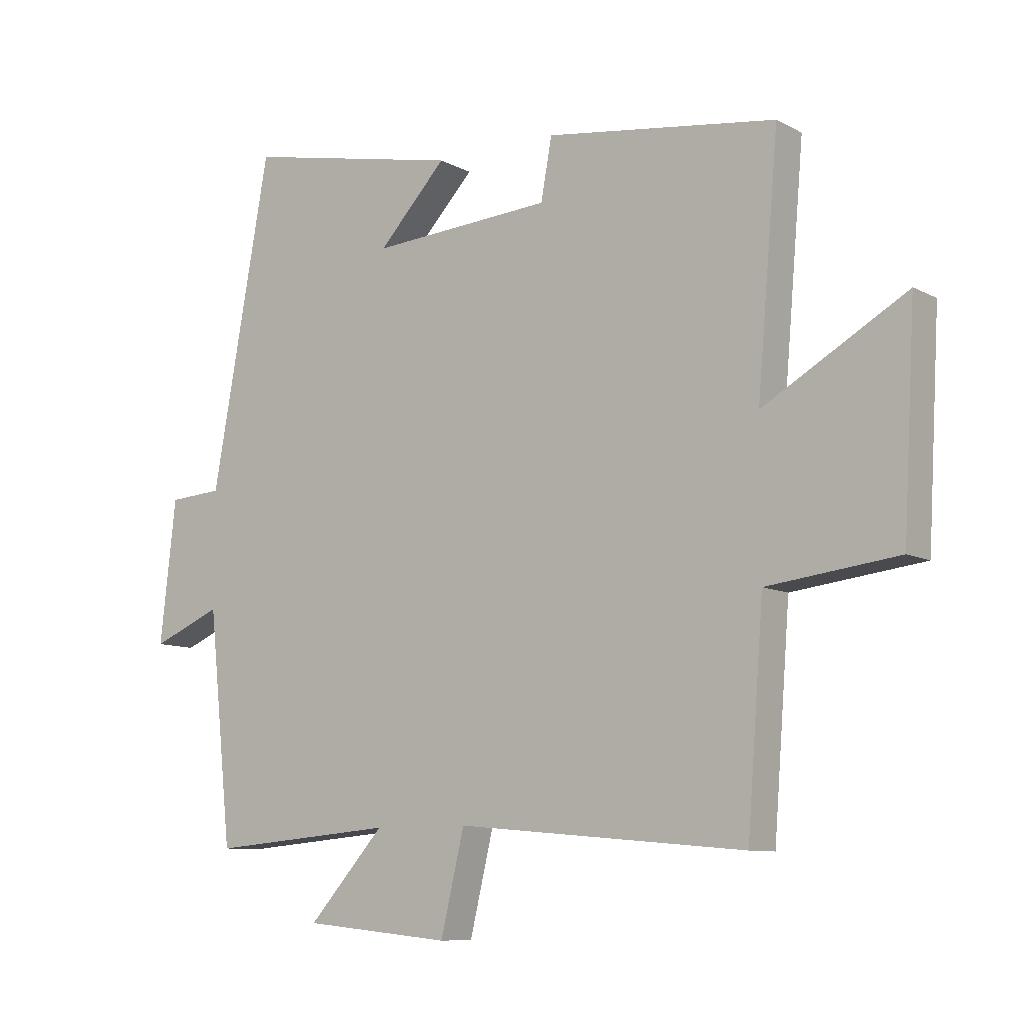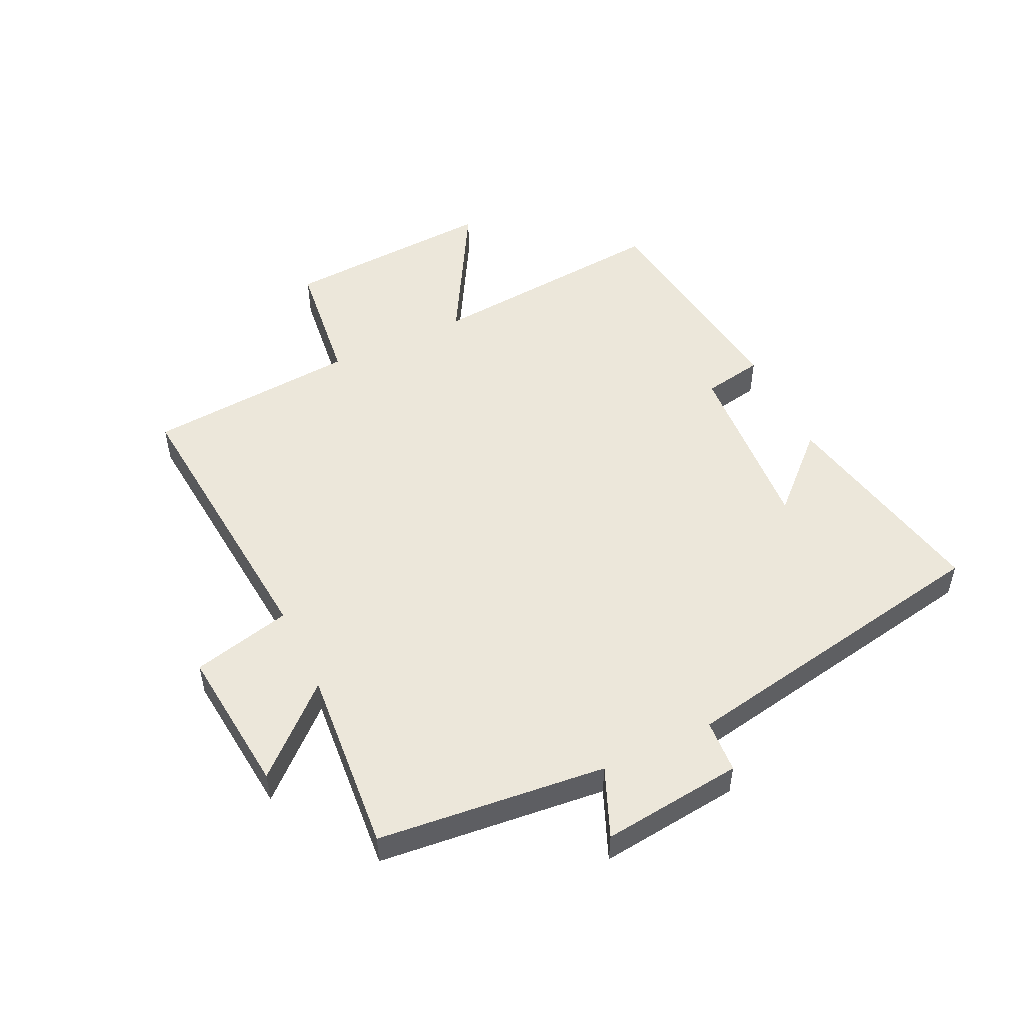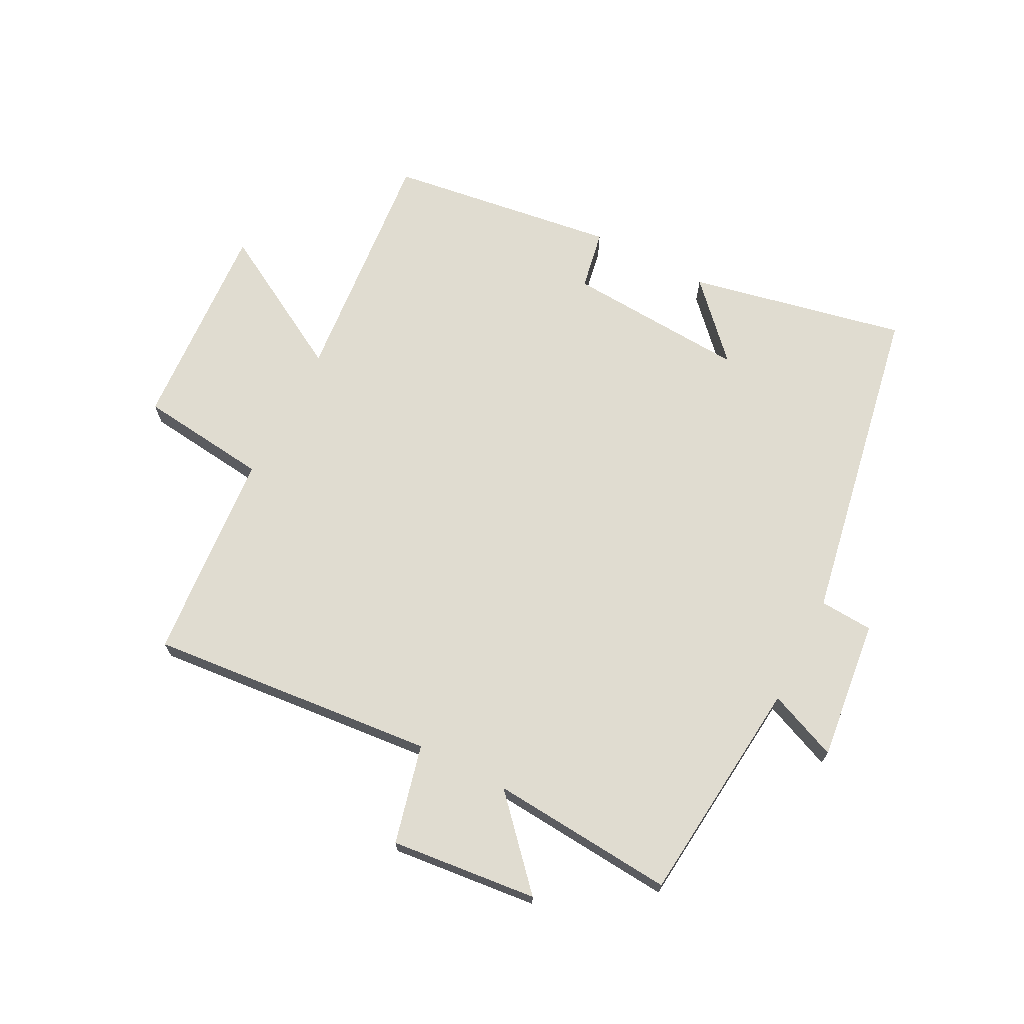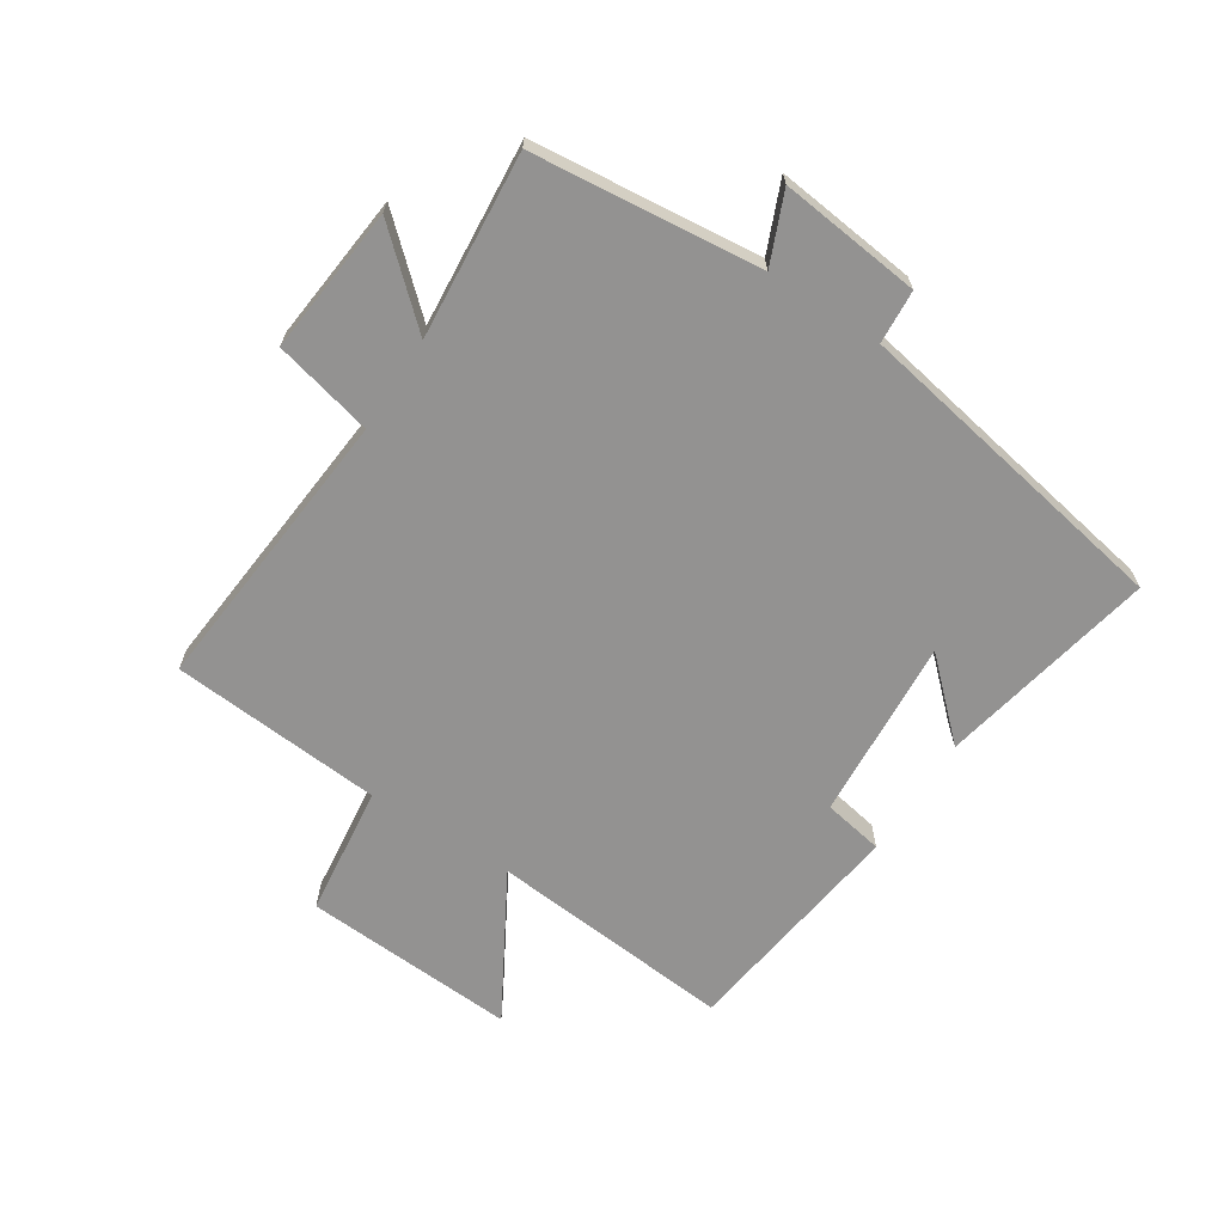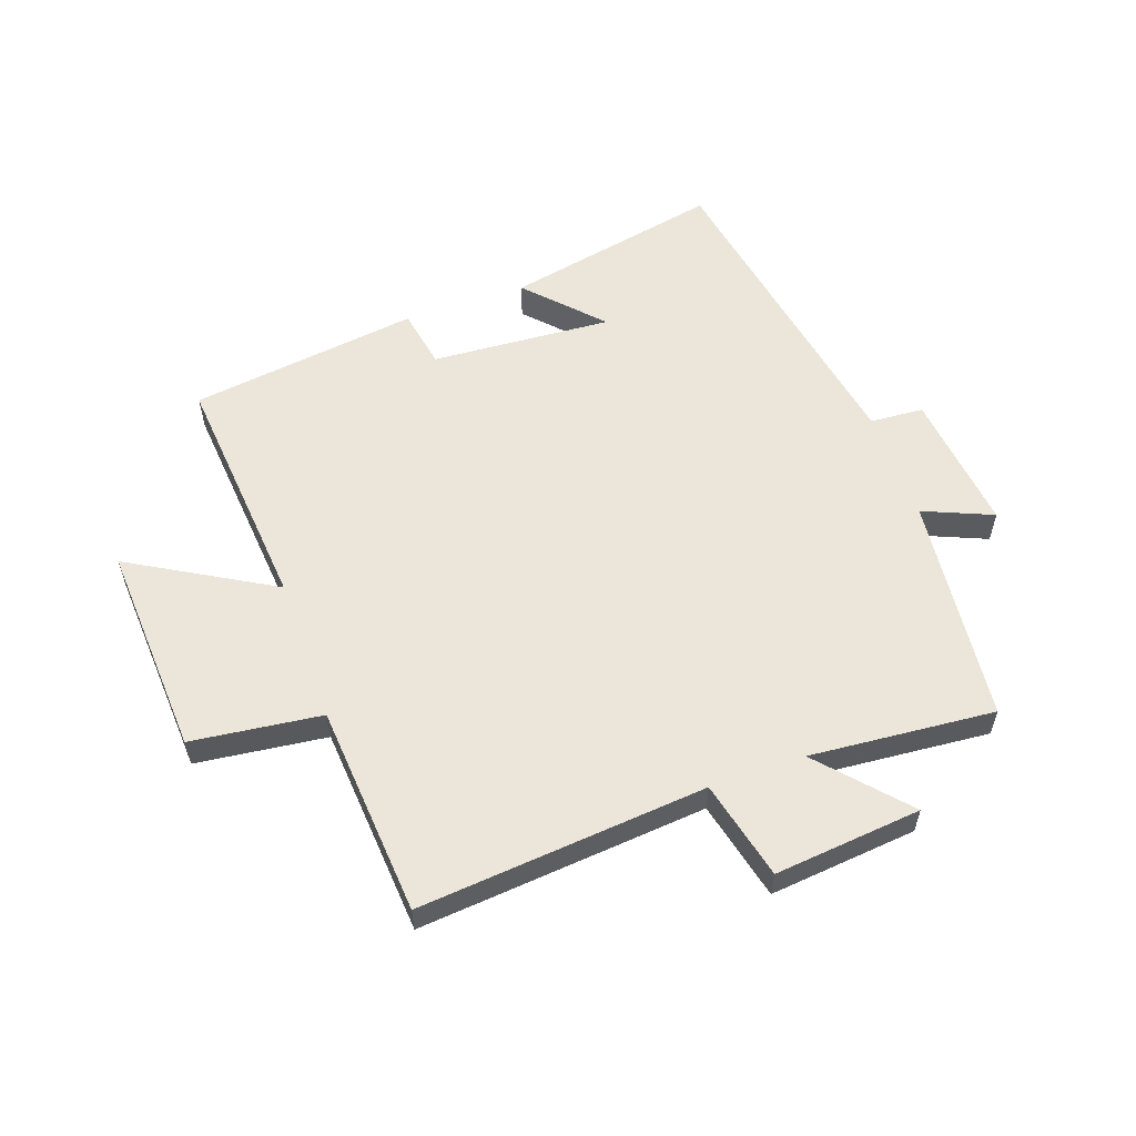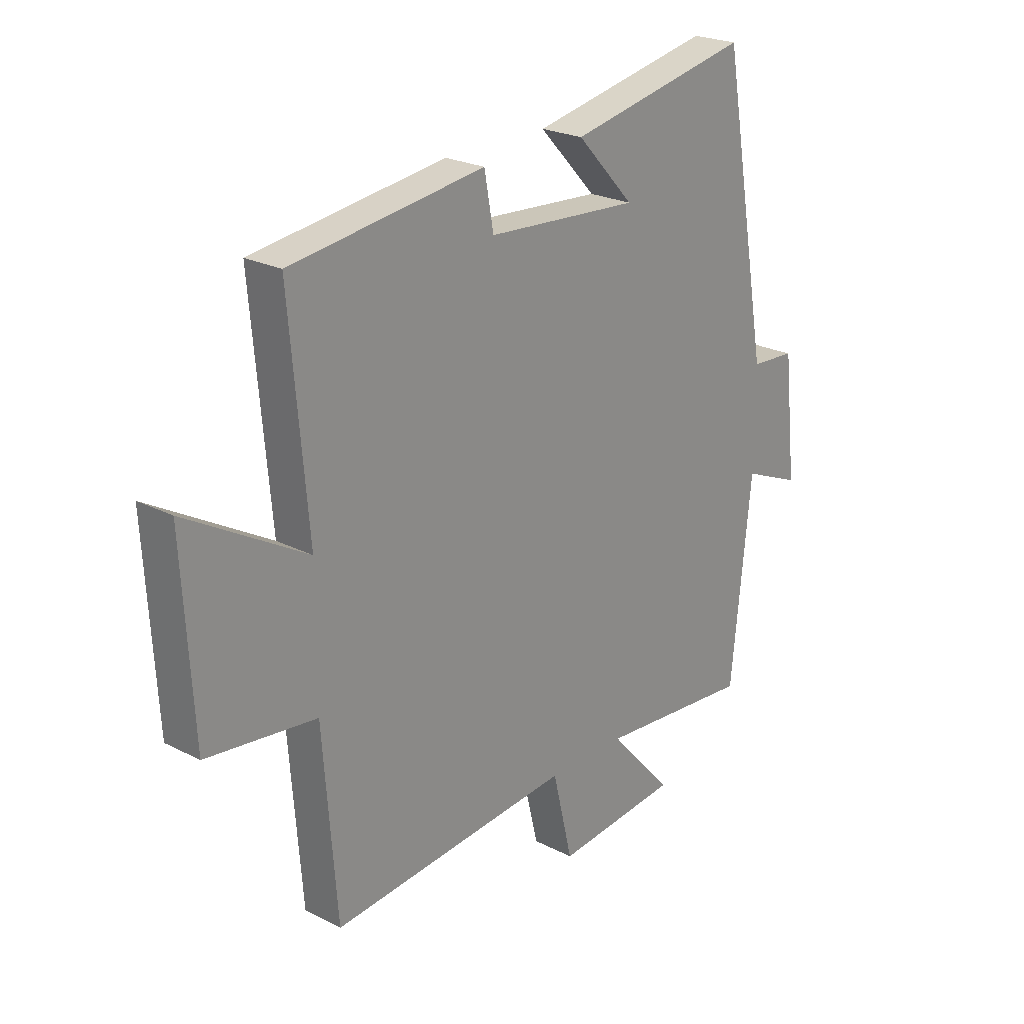
<metadata>
{"format":"obj","ext":"obj","renderer":"f3d","projection":"perspective","resolution":1024,"background":"white","views":[{"elev":-9.3,"azim":36.3,"up":"+Z"},{"elev":51.0,"azim":-115.6,"up":"+Y"},{"elev":69.6,"azim":-152.9,"up":"+Y"},{"elev":-66.4,"azim":-122.9,"up":"+Y"},{"elev":57.3,"azim":160.6,"up":"+Y"},{"elev":23.5,"azim":130.8,"up":"+Z"}]}
</metadata>
<code>
v 0.535 0.07 0.449
v 0.5 0.07 0.048
v 0.734 0.07 0.182
v 0.714 0.07 -0.168
v 0.5 0.07 -0.194
v 0.473 0.07 -0.542
v -0.001 0.07 -0.5
v -0.04 0.07 -0.663
v -0.282 0.07 -0.639
v -0.157 0.07 -0.5
v -0.461 0.07 -0.526
v -0.5 0.07 -0.151
v -0.614 0.07 -0.199
v -0.588 0.07 0.033
v -0.5 0.07 0.039
v -0.404 0.07 0.573
v -0.047 0.07 0.5
v -0.159 0.07 0.381
v 0.139 0.07 0.401
v 0.157 0.07 0.5
v 0.535 0 0.449
v 0.5 0 0.048
v 0.734 0 0.182
v 0.714 0 -0.168
v 0.5 0 -0.194
v 0.473 0 -0.542
v -0.001 0 -0.5
v -0.04 0 -0.663
v -0.282 0 -0.639
v -0.157 0 -0.5
v -0.461 0 -0.526
v -0.5 0 -0.151
v -0.614 0 -0.199
v -0.588 0 0.033
v -0.5 0 0.039
v -0.404 0 0.573
v -0.047 0 0.5
v -0.159 0 0.381
v 0.139 0 0.401
v 0.157 0 0.5
f 19 20 1 2
f 18 19 2
f 15 16 17 18
f 15 18 2
f 12 13 14 15
f 12 15 2
f 11 12 2
f 10 11 2
f 7 8 9 10
f 7 10 2 3
f 5 6 7
f 5 7 3
f 3 4 5
f 22 21 40 39
f 22 39 38
f 38 37 36 35
f 22 38 35
f 35 34 33 32
f 22 35 32
f 22 32 31
f 22 31 30
f 30 29 28 27
f 23 22 30 27
f 27 26 25
f 23 27 25
f 25 24 23
f 1 21 22 2
f 2 22 23 3
f 3 23 24 4
f 4 24 25 5
f 5 25 26 6
f 6 26 27 7
f 7 27 28 8
f 8 28 29 9
f 9 29 30 10
f 10 30 31 11
f 11 31 32 12
f 12 32 33 13
f 13 33 34 14
f 14 34 35 15
f 15 35 36 16
f 16 36 37 17
f 17 37 38 18
f 18 38 39 19
f 19 39 40 20
f 20 40 21 1

</code>
